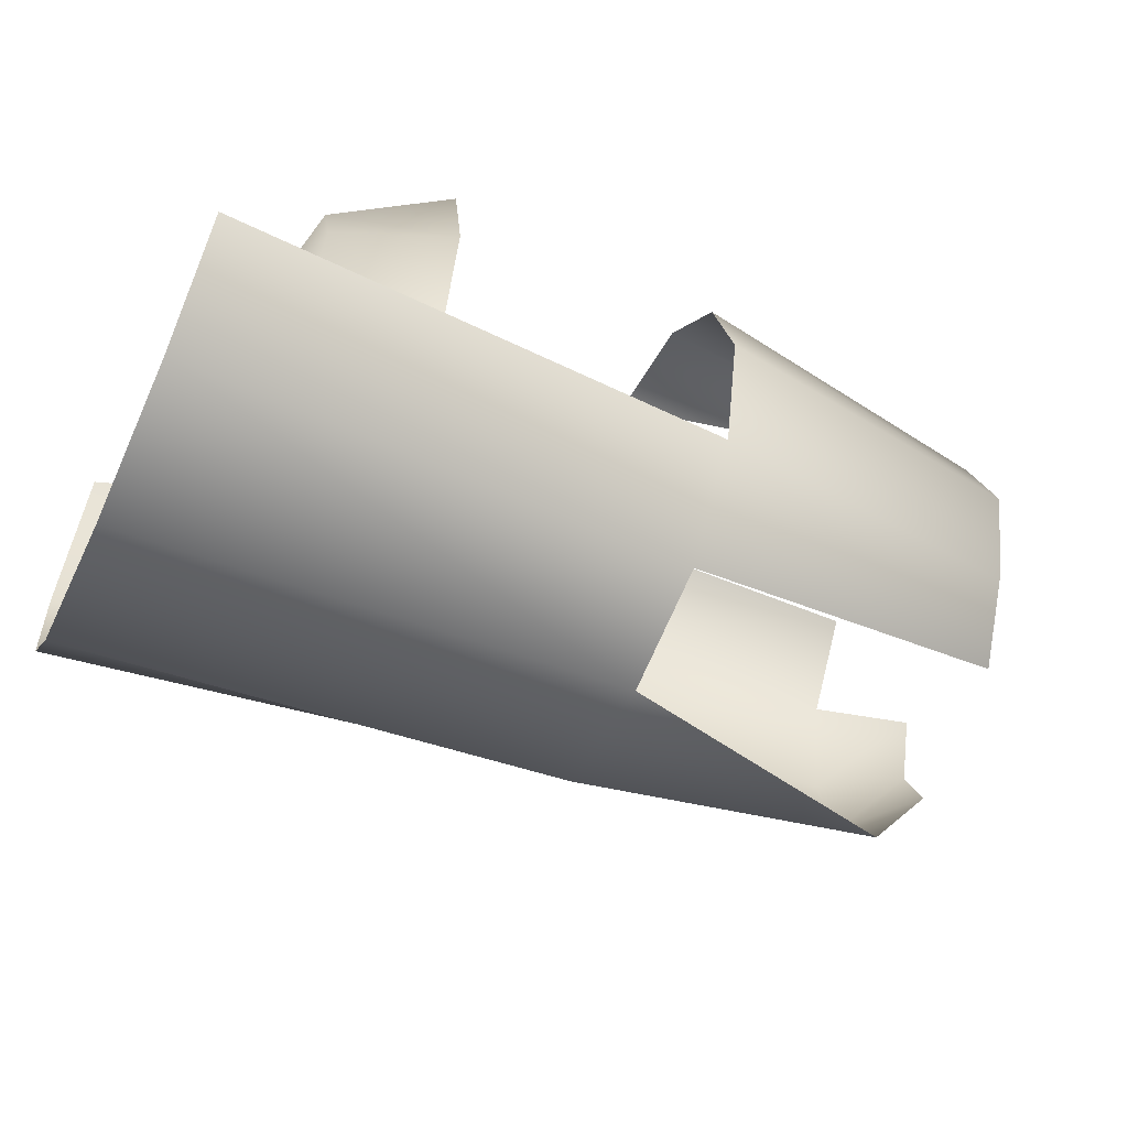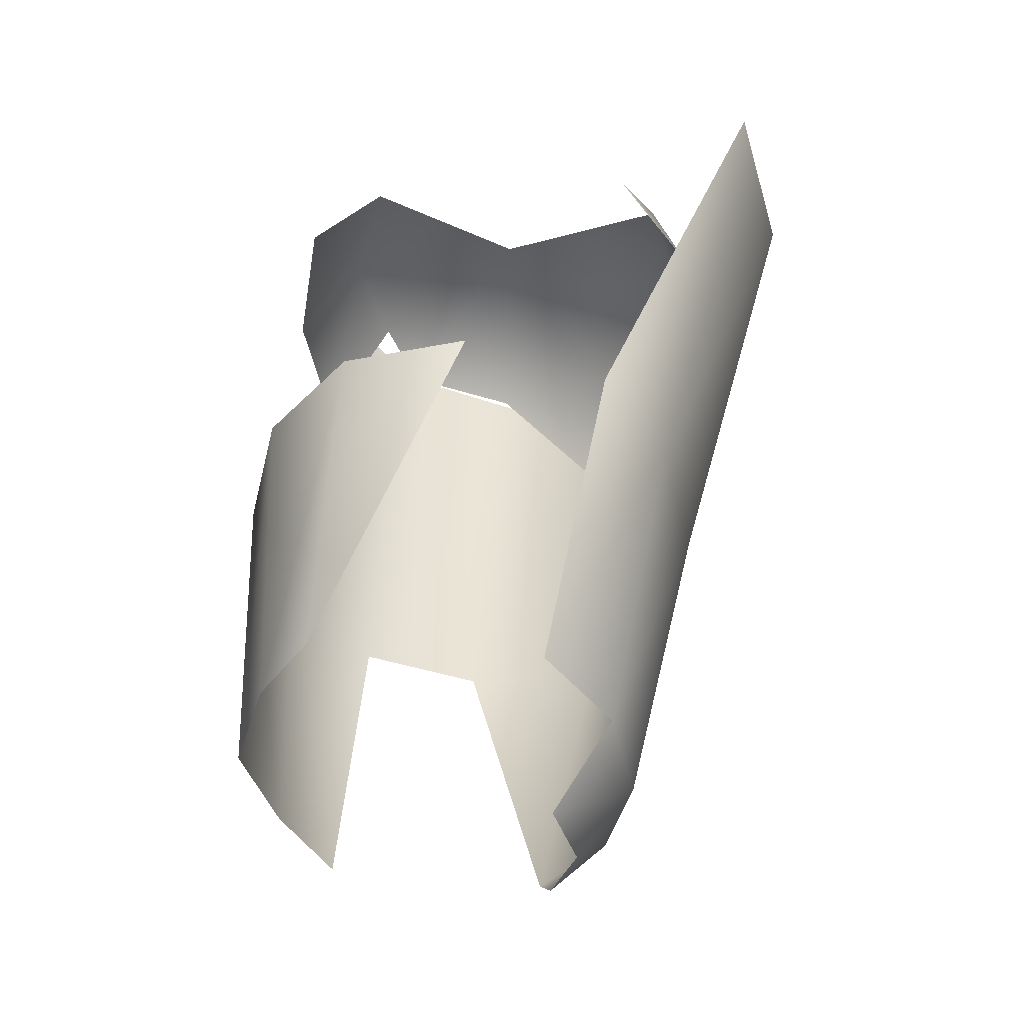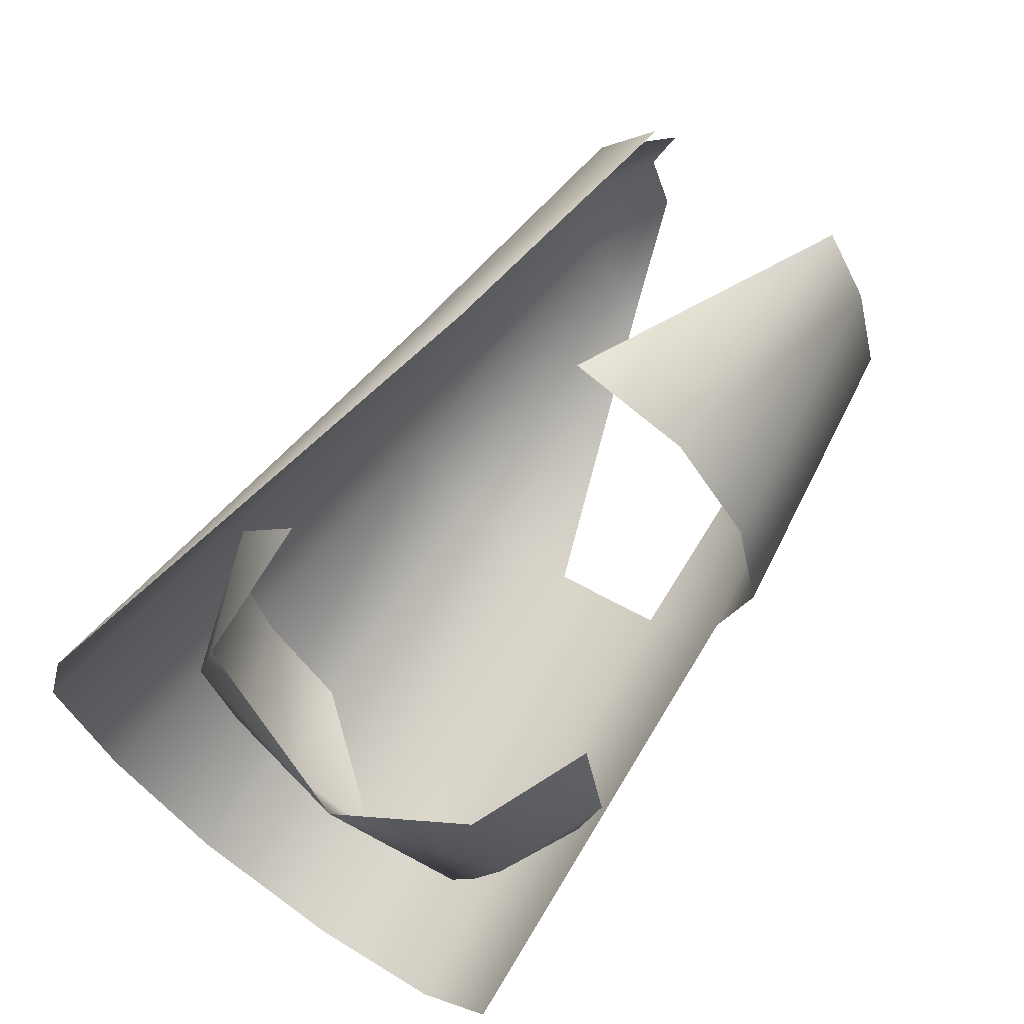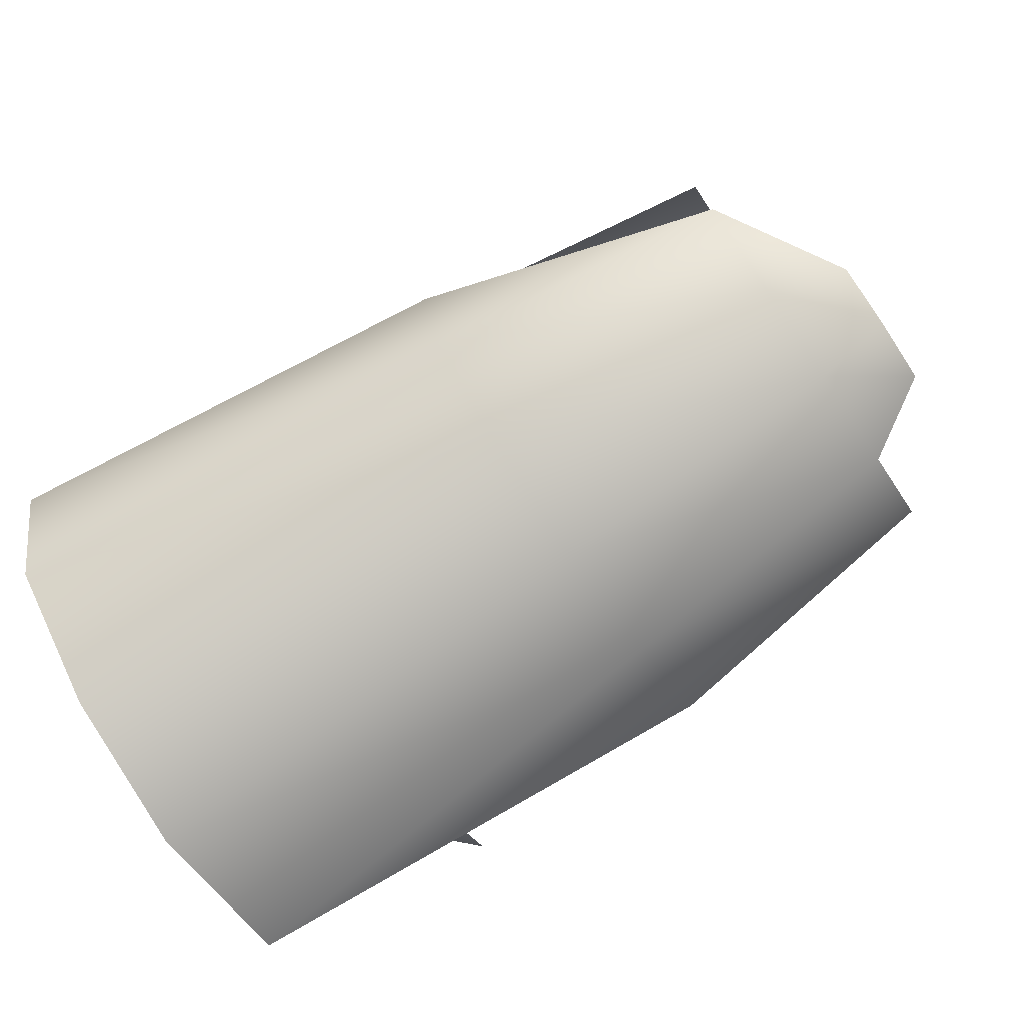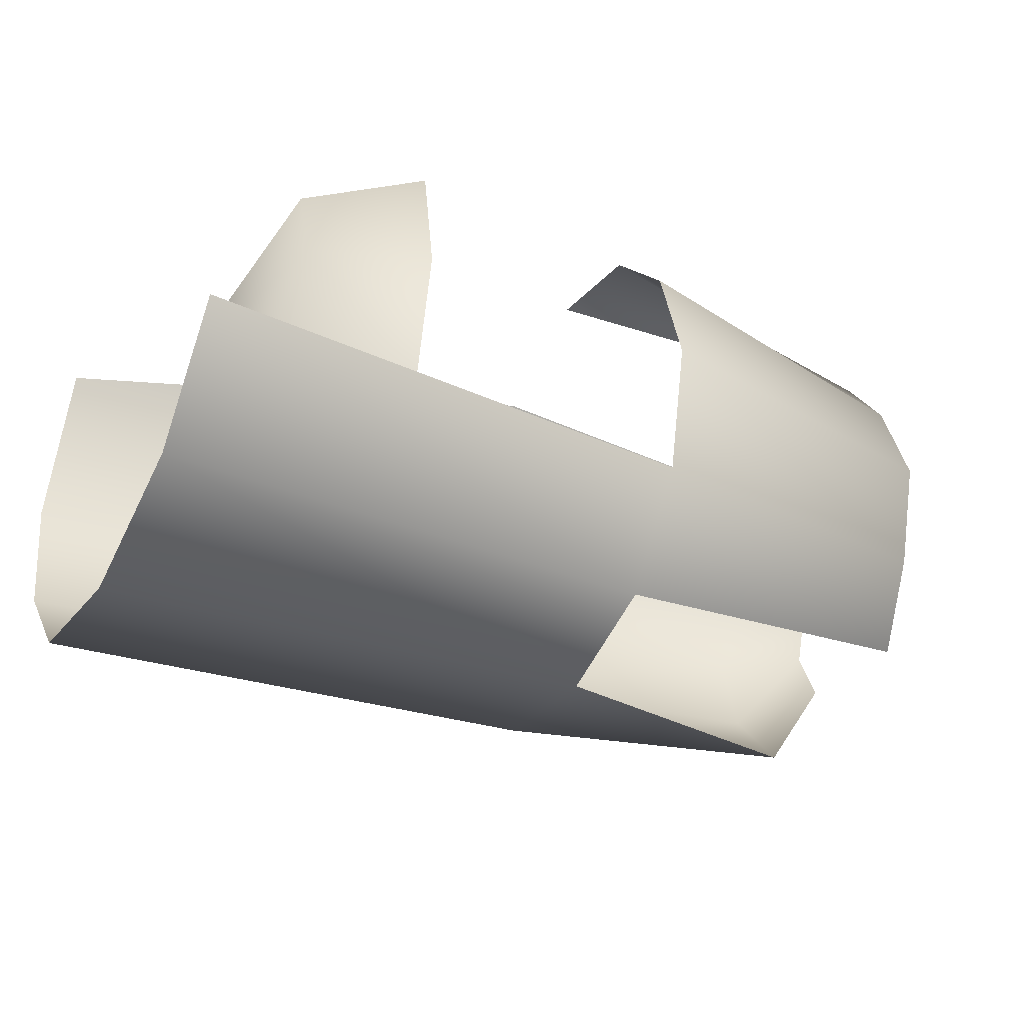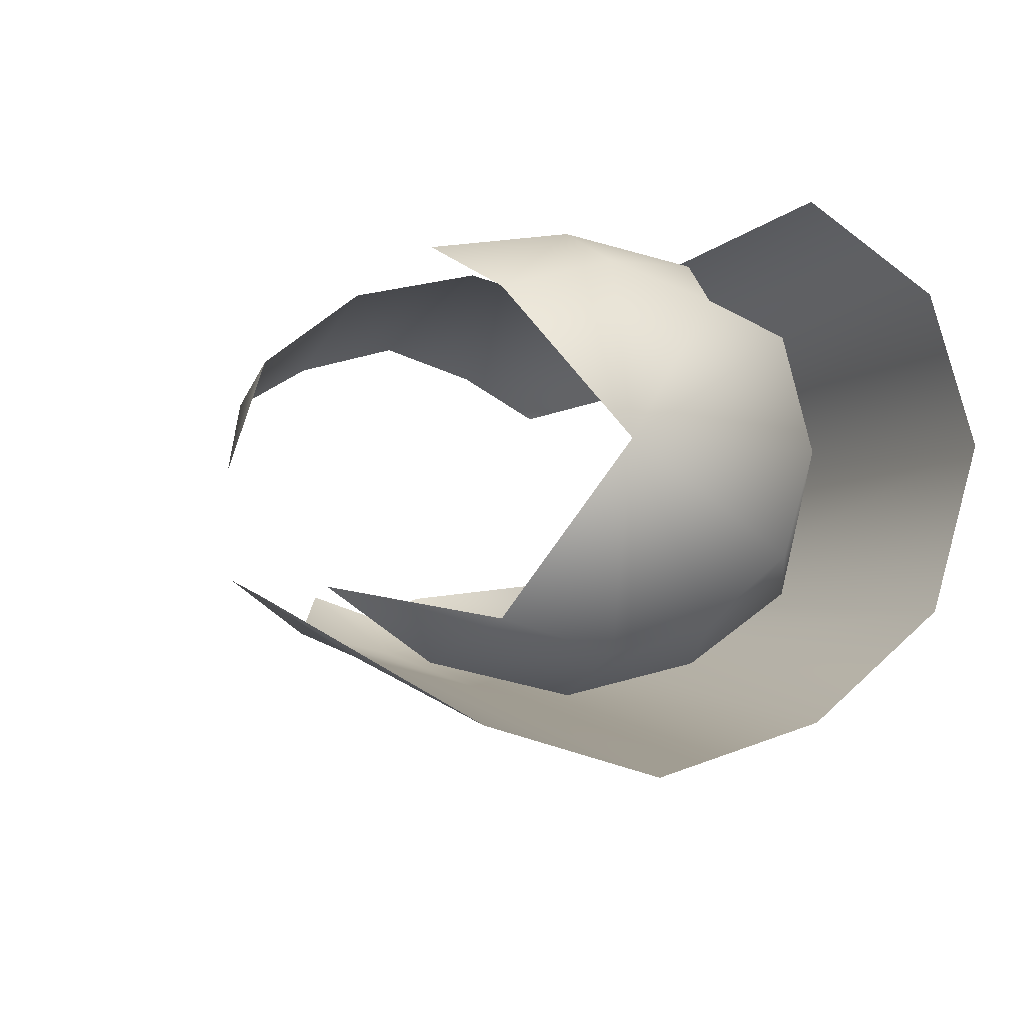
<metadata>
{"format":"obj","ext":"obj","renderer":"f3d","projection":"perspective","resolution":1024,"background":"white","views":[{"elev":-59.0,"azim":-24.9,"up":"+Y"},{"elev":49.2,"azim":95.5,"up":"+Y"},{"elev":66.8,"azim":-55.9,"up":"+Y"},{"elev":-75.2,"azim":34.4,"up":"+Z"},{"elev":-41.6,"azim":-27.9,"up":"+Y"},{"elev":-4.5,"azim":-110.9,"up":"+Z"}]}
</metadata>
<code>
v 55 -13 -17
v 55 0 -20
v 65 0 -14
v 65 -8 -11
v 55 -13 -17
v 65 0 -14
v 65 0 -14
v 55 0 -20
v 65 9 -11
v 55 -24 -9
v 55 -13 -17
v 65 -8 -11
v 55 0 -20
v 55 14 -17
v 65 9 -11
v 16 -17 -21
v 16 0 -25
v 55 0 -20
v 55 -13 -17
v 16 -17 -21
v 55 0 -20
v 55 0 -20
v 16 0 -25
v 55 14 -17
v 16 -30 -13
v 16 -17 -21
v 55 -13 -17
v 55 -24 -9
v 16 -30 -13
v 55 -13 -17
v 16 -34 4
v 16 -30 -13
v 55 -24 -9
v 16 -17 29
v 16 -30 19
v 55 -24 18
v 55 -13 24
v 16 -17 29
v 55 -24 18
v 16 0 33
v 16 -17 29
v 55 -13 24
v 55 0 28
v 16 0 33
v 55 -13 24
v 16 17 29
v 16 0 33
v 55 0 28
v 55 14 24
v 16 17 29
v 55 0 28
v 16 30 19
v 16 17 29
v 55 14 24
v 55 24 18
v 16 30 19
v 55 14 24
v 16 35 4
v 16 30 19
v 55 24 18
v 16 17 -21
v 16 30 -13
v 55 25 -9
v 55 14 -17
v 16 17 -21
v 55 25 -9
v 16 0 -25
v 16 17 -21
v 55 14 -17
v -46 -20 -29
v -46 0 -35
v 16 0 -25
v 16 -17 -21
v -46 -20 -29
v 16 0 -25
v 16 0 -25
v -46 0 -35
v 16 17 -21
v -46 -36 -16
v -46 -20 -29
v 16 -17 -21
v 16 -30 -13
v -46 -36 -16
v 16 -17 -21
v -46 -42 4
v -46 -36 -16
v 16 -30 -13
v 16 -34 4
v -46 -42 4
v 16 -30 -13
v -46 -36 22
v -46 -42 4
v 16 -34 4
v 16 -30 19
v -46 -36 22
v 16 -34 4
v -46 -20 32
v -46 -36 22
v 16 -30 19
v 16 -17 29
v -46 -20 32
v 16 -30 19
v 16 17 -21
v -46 21 -29
v 16 30 -13
v -46 0 -35
v -46 21 -29
v 16 17 -21
v -33 -13 -17
v -33 0 -21
v -19 0 -26
v -19 -17 -22
v -33 -13 -17
v -19 0 -26
v -19 0 -26
v -33 0 -21
v -19 18 -22
v -33 -23 -9
v -33 -13 -17
v -19 -17 -22
v -19 -30 -13
v -33 -23 -9
v -19 -17 -22
v -33 -27 4
v -33 -23 -9
v -19 -30 -13
v -33 0 26
v -33 -13 22
v -19 -17 29
v -19 0 32
v -33 0 26
v -19 -17 29
v -33 14 22
v -33 0 26
v -19 0 32
v -19 18 29
v -33 14 22
v -19 0 32
v -19 18 -22
v -33 14 -17
v -19 31 -13
v -33 0 -21
v -33 14 -17
v -19 18 -22
v -33 0 -21
v -33 -13 -17
v -39 0 4
v -33 14 -17
v -33 0 -21
v -39 0 4
v -33 -13 -17
v -33 -23 -9
v -39 0 4
v -33 -23 -9
v -33 -27 4
v -39 0 4
v -33 -27 4
v -33 -23 18
v -39 0 4
v -33 -23 18
v -33 -13 22
v -39 0 4
v -33 -13 22
v -33 0 26
v -39 0 4
v -33 0 26
v -33 14 22
v -39 0 4
f 1 2 3
f 4 5 6
f 7 8 9
f 10 11 12
f 13 14 15
f 16 17 18
f 19 20 21
f 22 23 24
f 25 26 27
f 28 29 30
f 31 32 33
f 34 35 36
f 37 38 39
f 40 41 42
f 43 44 45
f 46 47 48
f 49 50 51
f 52 53 54
f 55 56 57
f 58 59 60
f 61 62 63
f 64 65 66
f 67 68 69
f 70 71 72
f 73 74 75
f 76 77 78
f 79 80 81
f 82 83 84
f 85 86 87
f 88 89 90
f 91 92 93
f 94 95 96
f 97 98 99
f 100 101 102
f 103 104 105
f 106 107 108
f 109 110 111
f 112 113 114
f 115 116 117
f 118 119 120
f 121 122 123
f 124 125 126
f 127 128 129
f 130 131 132
f 133 134 135
f 136 137 138
f 139 140 141
f 142 143 144
f 145 146 147
f 148 149 150
f 151 152 153
f 154 155 156
f 157 158 159
f 160 161 162
f 163 164 165
f 166 167 168

</code>
